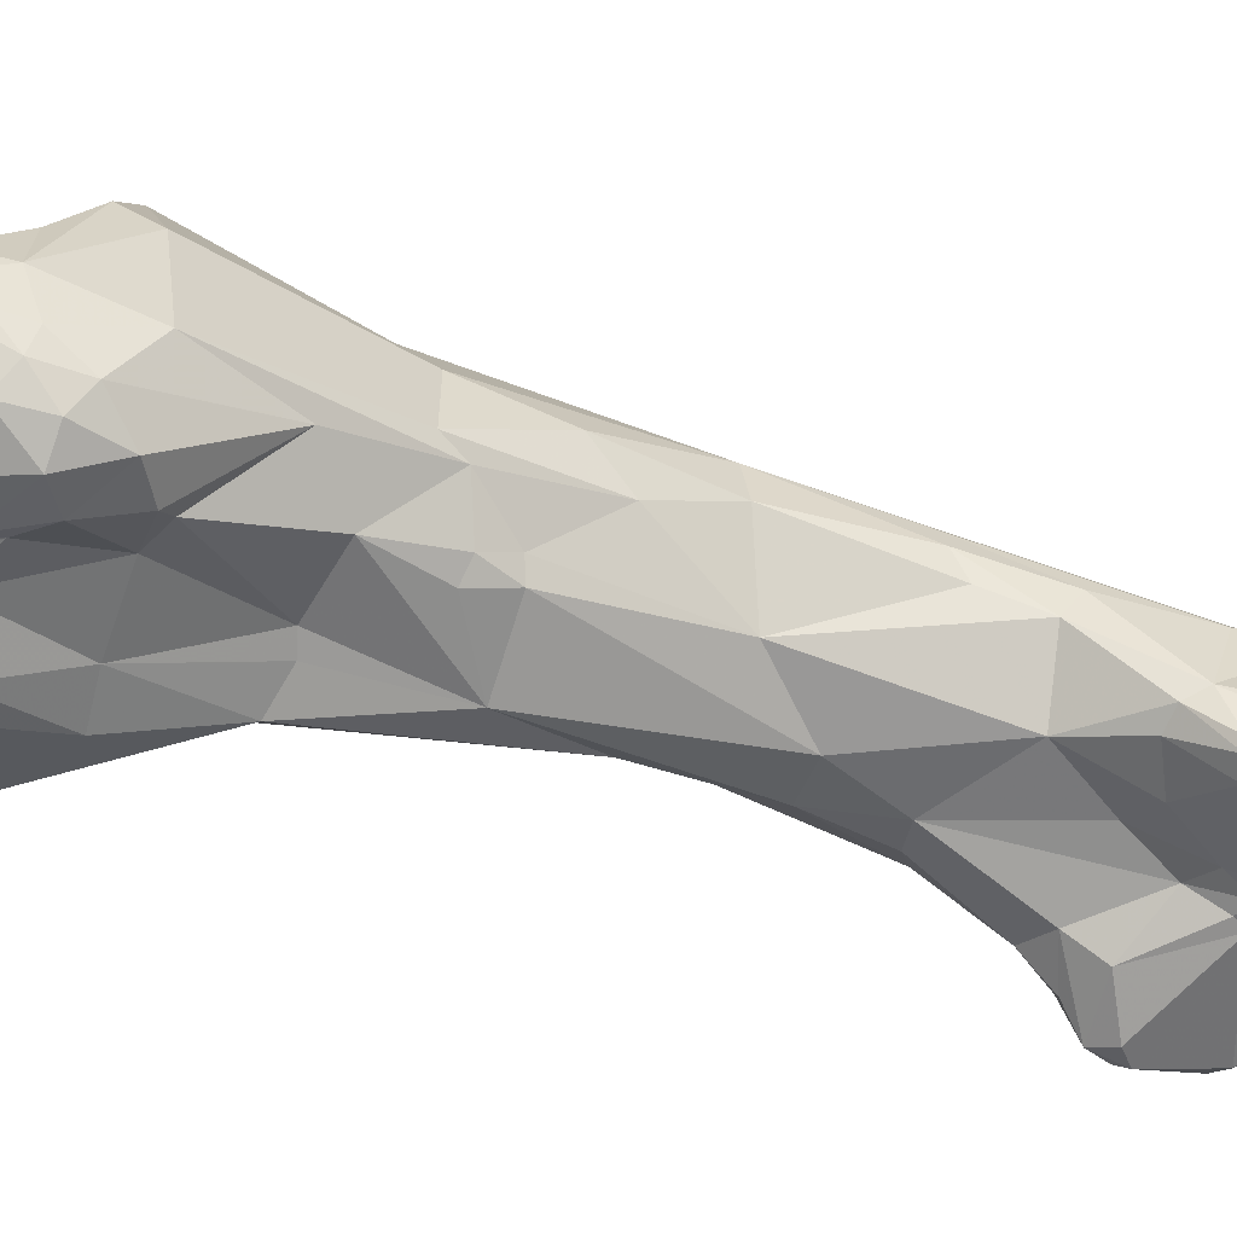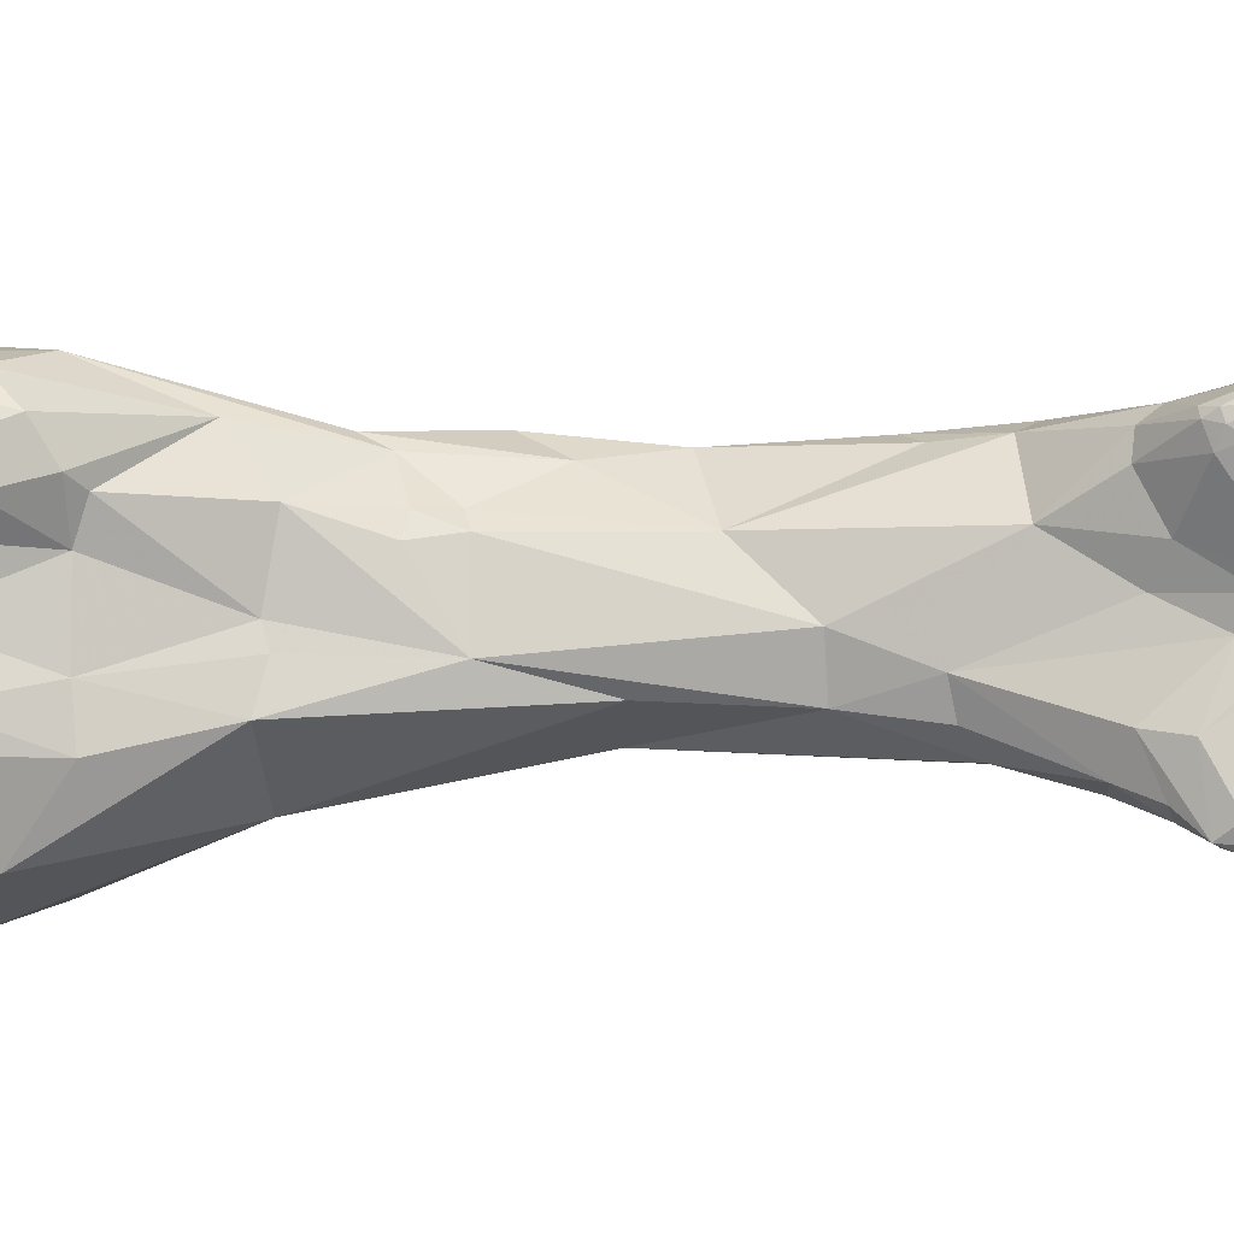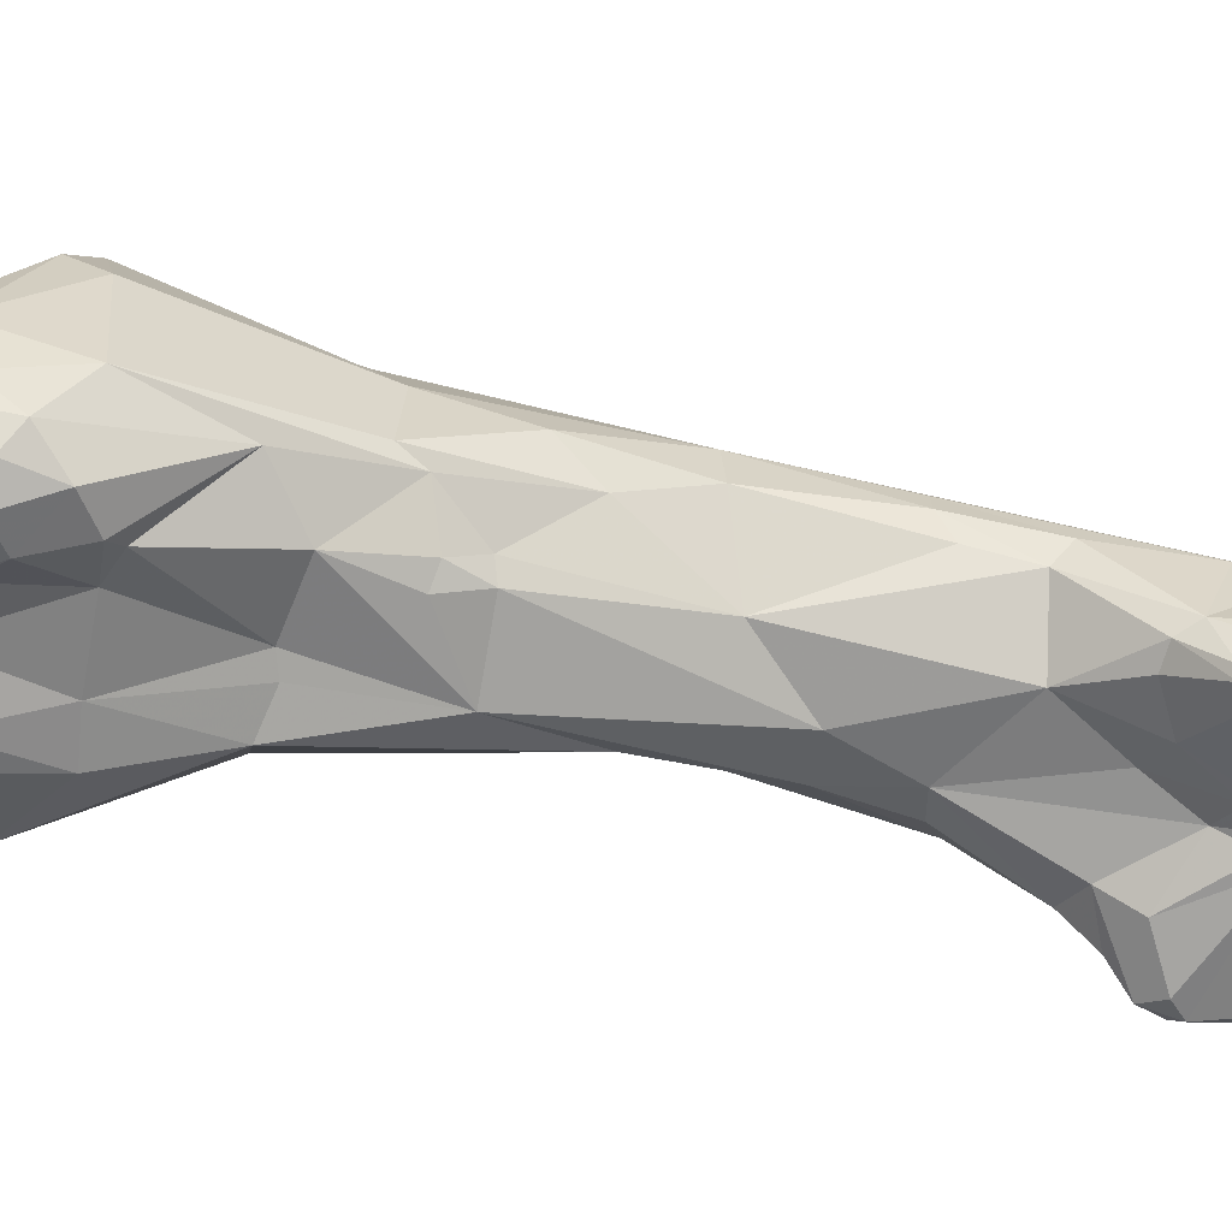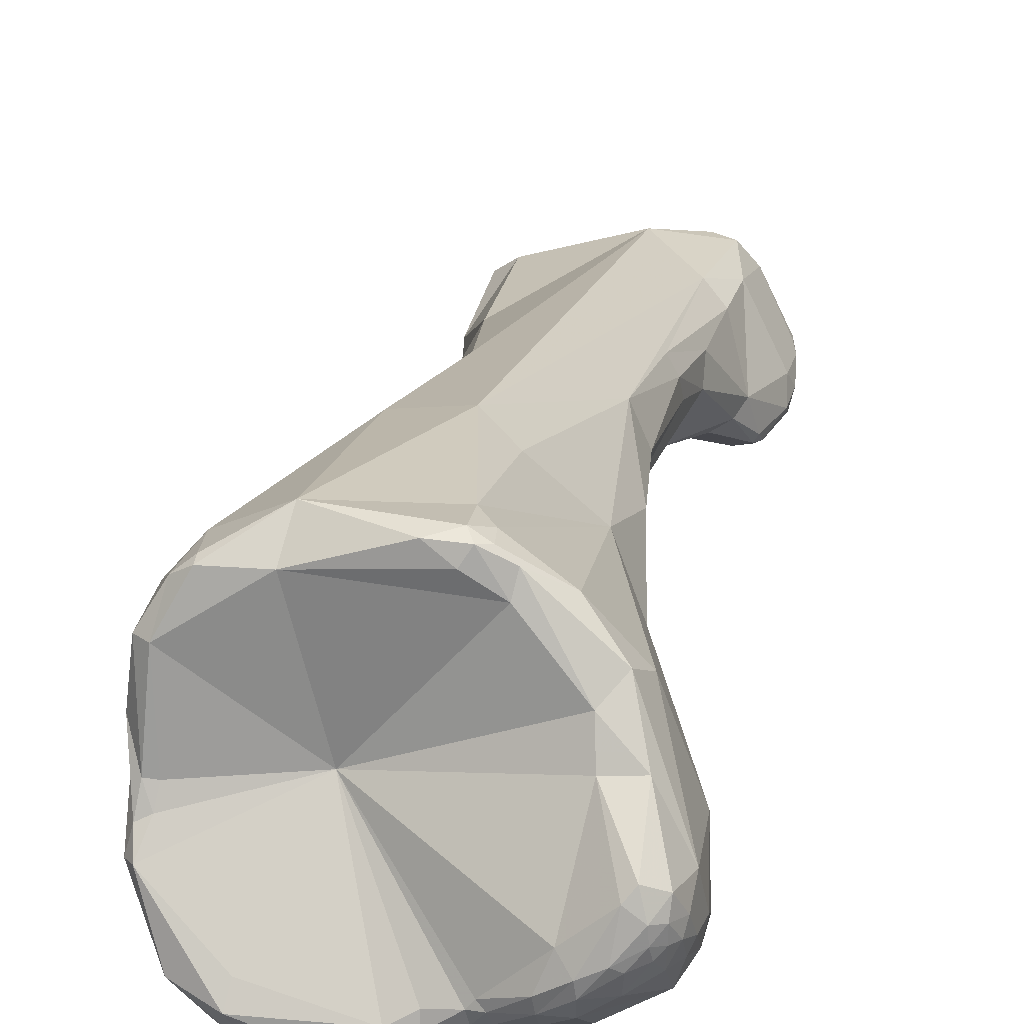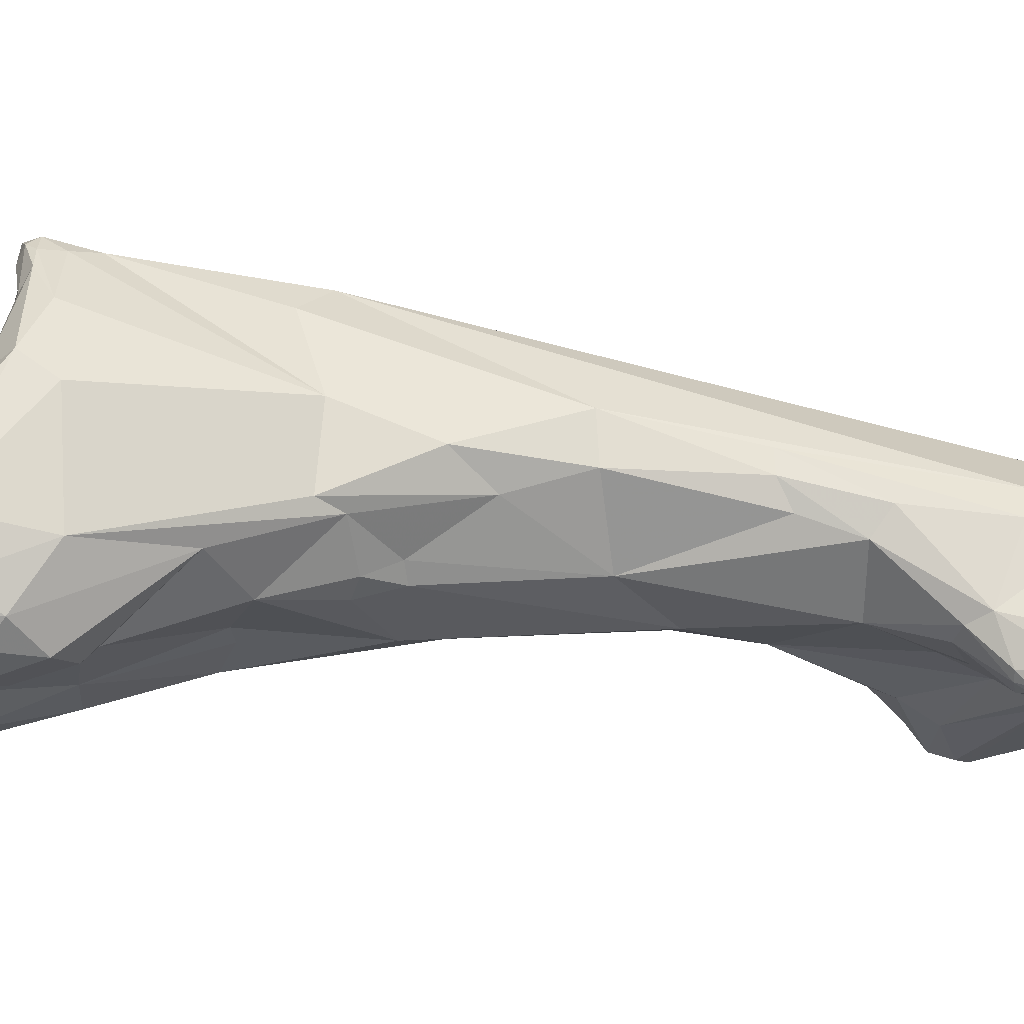
<metadata>
{"format":"obj","ext":"obj","renderer":"f3d","projection":"perspective","resolution":1024,"background":"white","views":[{"elev":-36.7,"azim":-122.9,"up":"+Y"},{"elev":-70.9,"azim":-101.1,"up":"+Y"},{"elev":-39.2,"azim":-113.6,"up":"+Y"},{"elev":31.2,"azim":176.4,"up":"+Y"},{"elev":1.0,"azim":-110.6,"up":"+Y"}]}
</metadata>
<code>
o Generated_Mesh_From_X3D
v -114.3 1.682 175.5
v -113.4 1.494 176.3
v -113 1.808 176.8
v -114.7 2.532 174.5
v -114.7 4.092 175.7
v -114.3 1.847 174.1
v -113.6 1.183 174.2
v -112.9 1.041 174.9
v -112.3 1.405 172.8
v -111.9 1.105 174.4
v -111.6 1.086 173.8
v -113.8 2.047 173
v -114.3 2.698 173.3
v -114.5 3.342 173.5
v -114.2 3.554 172.6
v -113.9 3.226 172.5
v -113.8 3.907 172.1
v -114 4.288 172.3
v -114.2 4.67 173.2
v -113.6 4.984 172.1
v -111.9 2.376 171.9
v -111.1 1.03 173.4
v -110.7 1.28 172.9
v -111.3 1.912 172.2
v -113.5 3.304 172
v -112.7 2.953 171.8
v -113.5 3.981 171.9
v -113.2 3.729 171.7
v -113.5 4.487 171.8
v -113.2 4.125 171.7
v -112.7 3.613 171.6
v -113.1 4.579 171.7
v -112.4 3.775 171.5
v -111.9 3.026 171.6
v -119.3 2.458 199.2
v -119.3 0.936 197.3
v -119.4 1.377 196.8
v -119.6 1.295 197.7
v -119 1.183 198.4
v -119.6 1.814 197.7
v -118.7 0.7221 197.6
v -119.2 1.921 196.6
v -119.6 1.958 198.4
v -119.5 2.065 198.1
v -119.1 1.673 198.9
v -119.2 0.9448 196.3
v -118.9 0.7182 196.2
v -119.1 1.235 196
v -118.2 0.7206 195.2
v -118.4 0.8983 195.1
v -118 0.6211 195.6
v -118.1 0.9703 194.8
v -118.3 1.236 194.8
v -117.6 0.7209 195.1
v -117.9 2.453 194.5
v -117.5 2.134 194
v -116.9 1.754 194
v -113.2 2.945 183.3
v -113.4 3.49 183.1
v -112.9 2.648 182.1
v -113.3 3.156 182.2
v -114 4.842 181
v -113.9 4.466 181.7
v -110.8 1.692 180.2
v -111.2 2.042 180
v -114.1 3.798 178.6
v -113.2 2.705 180
v -108.8 0.2068 177.4
v -110 0.823 177
v -112 1.7 176.6
v -113.7 7.164 175.9
v -110.5 0.7591 174.1
v -109.4 -0.1235 174.7
v -113.4 6.359 173.7
v -112.4 6.282 173.9
v -108.6 -0.4802 174.5
v -110.5 0.8829 173.4
v -109.8 0.8442 173.1
v -109.1 1.46 172.7
v -108.4 1.549 172.8
v -107.8 0.8081 172.8
v -111.2 2.469 171.9
v -110.4 1.702 172.6
v -111.1 2.887 171.9
v -110 1.626 172.7
v -110.3 2.105 172.4
v -109.9 2.04 172.6
v -110.1 2.29 172.6
v -109.1 1.895 172.9
v -111.8 3.446 171.6
v -112.7 4.903 171.9
v -111.5 3.831 172.1
v -113 5.243 172
v -118.4 1.971 199.4
v -118.8 3.543 199.3
v -118.5 3.088 199.7
v -117.8 4.026 199.8
v -118 1.288 198.9
v -118.1 4.245 197.2
v -118.1 4.355 199.2
v -116.2 0.5698 197.8
v -115.8 0.4092 197.1
v -115.3 0.3531 197.3
v -115.4 0.7253 196.5
v -114.7 0.1191 197.6
v -114.8 0.2587 197.2
v -114.6 0.7728 196.3
v -117.5 4.365 195.5
v -116.9 4.931 196
v -113.1 -0.3579 195.8
v -112.1 -1.244 196.7
v -114.8 1.415 194.7
v -112.8 0.2693 194.9
v -115.9 1.26 194.9
v -116.5 3.911 192.3
v -116.6 4.667 192.8
v -115.4 2.104 192.7
v -112.7 1.521 191.7
v -115.9 4.452 190.9
v -115.7 5.249 190.5
v -115.4 5.831 190.6
v -113 1.924 189.5
v -114 3.117 187.6
v -114.7 5.405 187
v -111 1.884 186.5
v -114.2 4.848 184.9
v -114.3 5.897 183.8
v -111.3 1.691 183.7
v -113.3 6.889 181.4
v -109.8 0.9954 180.1
v -113.1 7.803 175
v -112.2 8.865 176
v -106.6 -0.09683 176.5
v -112.4 7.278 174.5
v -106.1 0.2823 173.6
v -105.2 0.6575 174.4
v -105.7 2.22 173.6
v -105.5 1.665 173.2
v -117.6 4.414 199.6
v -112.7 -0.3529 199.8
v -112.4 0.0353 200.3
v -112.5 0.4757 200.5
v -112.1 0.3618 200.6
v -111.8 0.4401 200.4
v -115.4 1.65 199.6
v -114.9 1.124 199.4
v -115.8 5.058 198.6
v -115.2 3.769 199.9
v -115.6 4.478 199.5
v -111.5 -0.6867 199.3
v -112.1 -0.8815 199.4
v -112 -0.4019 200.1
v -111.8 -0.1955 200.1
v -111.7 -1.353 197.3
v -111.5 -1.105 196.3
v -111.8 -0.3957 195.6
v -111.4 -1.16 197.1
v -111.4 -0.8822 196.5
v -111.4 -0.03624 195.9
v -111.8 1.487 192.1
v -111.7 0.4396 194.7
v -111.2 1.184 194.9
v -111.1 1.773 192.8
v -110.9 2.632 193.5
v -111.6 1.81 189.9
v -114.2 6.653 187.1
v -109.6 3.464 186.7
v -111.5 8.767 181.3
v -107.4 2.688 180.8
v -110.9 8.974 175.6
v -111.1 9.57 175.8
v -110.8 9.904 176.6
v -110.7 9.942 176
v -110.3 10.06 175.8
v -110.5 9.901 177.5
v -110.2 10.23 176.2
v -107.7 5.123 176
v -110 9.624 175.7
v -109.3 10.14 176
v -104.4 1.917 174.1
v -104.2 2.285 175.7
v -112.4 1.76 200.8
v -111.9 1.559 200.5
v -113 2.086 200.7
v -113.5 3.496 200.2
v -112.6 4.193 198.9
v -112 3.607 199.3
v -111.1 3.093 196.7
v -111.5 4.848 194.3
v -110.1 5.222 189.6
v -110.9 7.428 188
v -108.4 6.416 184.6
v -108.9 8.629 183.4
v -110.7 9.196 182.5
v -107.2 10.2 177.4
v -104.3 4.586 177.4
v -103.8 6.024 176.8
v -106.7 9.299 176.4
v -103.7 3.674 175.4
v -103.9 3.783 175.1
v -104.3 4.516 175.6
v -103.9 4.359 175.6
v -104.4 5.07 175.9
v -103.8 4.809 176.6
v -104.1 5.134 176
v -105.5 9.017 178.4
v -104.2 6.676 178.2
v -104.4 7.785 176.5
v -104.6 8.032 178.2
v -104.8 8.896 177
v -104 7.768 176.8
v -105.3 9.319 177.1
v -105.2 9.246 176.8
v -113 1.808 176.8
v -119.3 2.458 199.2
v -119.3 2.458 199.2
v -119.6 1.958 198.4
v -114.1 3.798 178.6
v -113.4 6.359 173.7
v -113.4 6.359 173.7
v -109.1 1.46 172.7
v -107.8 0.8081 172.8
v -107.8 0.8081 172.8
v -113 5.243 172
v -118.8 3.543 199.3
v -118.5 3.088 199.7
v -117.8 4.026 199.8
v -117.8 4.026 199.8
v -118.1 4.355 199.2
v -111 1.884 186.5
v -109.8 0.9954 180.1
v -113.1 7.803 175
v -106.6 -0.09683 176.5
v -106.1 0.2823 173.6
v -106.1 0.2823 173.6
v -105.2 0.6575 174.4
v -105.2 0.6575 174.4
v -105.5 1.665 173.2
v -105.5 1.665 173.2
v -117.6 4.414 199.6
v -111.5 -0.6867 199.3
v -111.7 -1.353 197.3
v -111.5 -1.105 196.3
v -111.8 -0.3957 195.6
v -111.4 -1.16 197.1
v -111.7 0.4396 194.7
v -111.1 9.57 175.8
v -110.3 10.06 175.8
v -109.3 10.14 176
v -109.3 10.14 176
v -104.4 1.917 174.1
v -104.4 1.917 174.1
v -112.4 1.76 200.8
v -111.9 1.559 200.5
v -112.6 4.193 198.9
v -112 3.607 199.3
v -112 3.607 199.3
v -111.5 4.848 194.3
v -110.9 7.428 188
v -107.2 10.2 177.4
v -103.8 6.024 176.8
v -106.7 9.299 176.4
v -103.9 3.783 175.1
v -103.9 3.783 175.1
v -103.9 4.359 175.6
v -103.9 4.359 175.6
v -104.1 5.134 176
v -104.4 7.785 176.5
v -104.8 8.896 177
v -104 7.768 176.8
v -105.2 9.246 176.8
v -105.2 9.246 176.8
v -105.2 9.246 176.8
f 1 66 4
f 1 4 6
f 8 2 1
f 1 2 218
f 2 3 218
f 70 2 8
f 3 2 70
f 4 13 6
f 5 4 66
f 5 71 19
f 1 7 8
f 1 6 7
f 7 6 12
f 7 12 9
f 8 7 11
f 7 9 11
f 10 8 11
f 22 10 11
f 11 9 22
f 8 10 70
f 70 10 72
f 72 10 77
f 10 22 77
f 13 12 6
f 13 4 14
f 4 5 14
f 14 15 13
f 15 14 19
f 13 16 12
f 15 16 13
f 12 16 25
f 15 17 16
f 26 12 25
f 14 5 19
f 15 18 17
f 17 25 16
f 17 27 25
f 18 15 19
f 29 17 18
f 27 17 29
f 18 19 20
f 29 18 20
f 74 20 19
f 219 93 20
f 23 77 22
f 12 21 9
f 24 23 9
f 12 26 21
f 21 24 9
f 9 23 22
f 24 83 23
f 82 83 24
f 86 83 82
f 82 24 21
f 21 34 82
f 27 28 25
f 27 29 30
f 26 28 31
f 26 25 28
f 28 27 30
f 31 28 30
f 26 31 34
f 21 26 34
f 29 32 30
f 29 20 32
f 31 30 33
f 30 32 33
f 34 31 33
f 90 33 91
f 91 33 32
f 93 91 32
f 82 34 90
f 34 33 90
f 93 32 20
f 45 35 43
f 217 215 95
f 98 39 41
f 41 102 101
f 41 39 36
f 38 46 36
f 38 37 46
f 48 46 37
f 42 55 48
f 37 42 48
f 45 38 39
f 45 43 38
f 217 40 38
f 38 36 39
f 37 38 40
f 42 37 40
f 217 44 40
f 99 40 44
f 40 99 42
f 45 39 98
f 217 95 44
f 95 99 44
f 94 45 98
f 35 45 94
f 47 36 46
f 47 51 41
f 41 36 47
f 46 50 47
f 48 50 46
f 47 50 49
f 52 54 49
f 52 49 50
f 48 53 50
f 50 53 52
f 51 49 54
f 47 49 51
f 48 55 53
f 54 102 51
f 57 54 52
f 51 102 41
f 42 99 55
f 55 56 53
f 56 55 115
f 54 114 102
f 57 114 54
f 52 53 56
f 57 52 56
f 117 57 56
f 115 117 56
f 58 122 123
f 128 122 58
f 123 59 58
f 58 60 128
f 128 60 67
f 58 61 60
f 67 60 61
f 67 65 128
f 63 67 61
f 62 5 63
f 58 59 61
f 63 61 59
f 5 62 129
f 64 65 69
f 214 67 66
f 3 65 67
f 63 66 67
f 63 5 66
f 130 69 68
f 69 65 70
f 69 130 64
f 3 70 65
f 71 131 19
f 19 131 74
f 68 73 76
f 73 68 69
f 68 76 133
f 77 73 72
f 69 70 72
f 72 73 69
f 220 75 224
f 75 220 134
f 78 77 23
f 77 76 73
f 78 76 77
f 85 78 23
f 79 85 87
f 221 87 89
f 76 78 81
f 78 85 79
f 221 89 80
f 79 81 78
f 221 80 222
f 86 82 84
f 83 85 23
f 85 83 86
f 86 84 88
f 84 92 88
f 85 86 87
f 87 86 88
f 88 92 177
f 88 177 87
f 87 177 89
f 90 91 92
f 82 90 84
f 84 90 92
f 224 75 91
f 91 75 92
f 75 177 92
f 94 96 35
f 225 216 226
f 226 97 225
f 96 94 145
f 225 97 100
f 145 227 96
f 97 139 100
f 146 98 41
f 94 98 146
f 146 41 101
f 145 94 146
f 99 95 229
f 105 106 110
f 154 105 111
f 102 114 104
f 101 102 103
f 102 104 103
f 105 146 101
f 101 103 105
f 105 103 106
f 103 107 106
f 104 107 103
f 107 110 106
f 55 99 108
f 108 116 55
f 99 229 109
f 109 108 99
f 111 105 110
f 155 111 110
f 113 155 110
f 155 113 156
f 112 107 104
f 118 107 112
f 110 107 113
f 113 107 118
f 113 161 156
f 117 114 57
f 117 112 114
f 114 112 104
f 118 112 117
f 115 55 116
f 116 120 115
f 115 120 119
f 108 121 116
f 109 121 108
f 161 113 118
f 115 123 117
f 115 119 123
f 121 120 116
f 118 117 122
f 117 123 122
f 118 122 165
f 118 165 160
f 124 119 120
f 123 119 124
f 120 166 124
f 120 121 166
f 128 165 122
f 125 165 128
f 167 165 125
f 126 124 127
f 123 124 126
f 59 123 126
f 124 166 127
f 128 130 230
f 167 125 169
f 126 63 59
f 126 62 63
f 127 62 126
f 127 129 62
f 129 127 166
f 231 169 125
f 168 129 166
f 64 130 128
f 133 130 68
f 169 231 233
f 128 65 64
f 5 129 71
f 132 71 129
f 134 220 232
f 132 131 71
f 171 131 132
f 247 134 232
f 177 134 170
f 75 134 177
f 135 133 76
f 234 76 81
f 136 133 135
f 138 222 80
f 177 80 89
f 177 137 80
f 236 235 180
f 235 223 238
f 180 235 238
f 145 148 227
f 141 142 146
f 146 140 141
f 141 140 152
f 184 142 182
f 142 143 182
f 143 141 152
f 143 142 141
f 153 143 152
f 153 144 143
f 184 145 146
f 184 146 142
f 184 148 145
f 185 148 184
f 148 149 228
f 149 240 228
f 185 149 148
f 185 186 149
f 186 147 149
f 240 149 147
f 240 147 229
f 146 105 140
f 151 140 105
f 151 242 150
f 105 154 151
f 140 151 152
f 152 151 150
f 241 157 188
f 153 152 150
f 144 153 241
f 144 241 188
f 147 109 229
f 111 155 242
f 150 242 245
f 243 158 157
f 155 245 242
f 158 243 159
f 159 243 244
f 244 246 159
f 188 158 159
f 246 162 159
f 157 158 188
f 188 159 162
f 118 160 161
f 162 246 163
f 160 163 246
f 165 163 160
f 162 163 164
f 188 162 164
f 109 147 194
f 167 163 165
f 163 167 164
f 167 190 164
f 109 166 121
f 109 194 166
f 169 190 167
f 194 168 166
f 194 175 168
f 175 129 168
f 132 129 172
f 172 129 175
f 169 233 181
f 172 173 132
f 173 171 132
f 170 134 247
f 176 173 172
f 173 174 171
f 248 170 247
f 176 174 173
f 178 170 248
f 179 174 176
f 172 175 176
f 194 195 175
f 175 195 176
f 176 195 179
f 198 170 178
f 198 178 249
f 249 178 248
f 181 233 237
f 181 237 251
f 239 200 252
f 251 199 181
f 263 138 137
f 137 177 263
f 264 199 251
f 137 138 80
f 184 253 185
f 253 187 185
f 143 183 253
f 253 183 187
f 144 183 143
f 256 254 188
f 186 185 187
f 254 144 188
f 147 186 189
f 258 255 188
f 255 257 188
f 188 164 258
f 190 258 164
f 191 147 189
f 194 147 191
f 258 190 259
f 194 191 193
f 192 190 169
f 259 190 193
f 190 192 193
f 192 169 207
f 194 193 195
f 192 209 193
f 193 209 206
f 195 193 206
f 169 181 196
f 207 169 196
f 196 204 207
f 207 204 197
f 197 211 207
f 261 205 270
f 203 177 208
f 170 198 177
f 177 198 208
f 250 260 262
f 181 199 204
f 177 201 263
f 202 199 264
f 181 204 196
f 203 201 177
f 204 199 202
f 265 263 201
f 208 267 203
f 204 202 197
f 261 266 205
f 201 267 265
f 267 201 203
f 192 207 209
f 208 198 213
f 270 205 268
f 206 209 210
f 207 211 209
f 209 211 210
f 269 268 271
f 268 269 270
f 206 212 195
f 272 262 260
f 206 210 212
f 210 273 212
f 195 212 273

</code>
